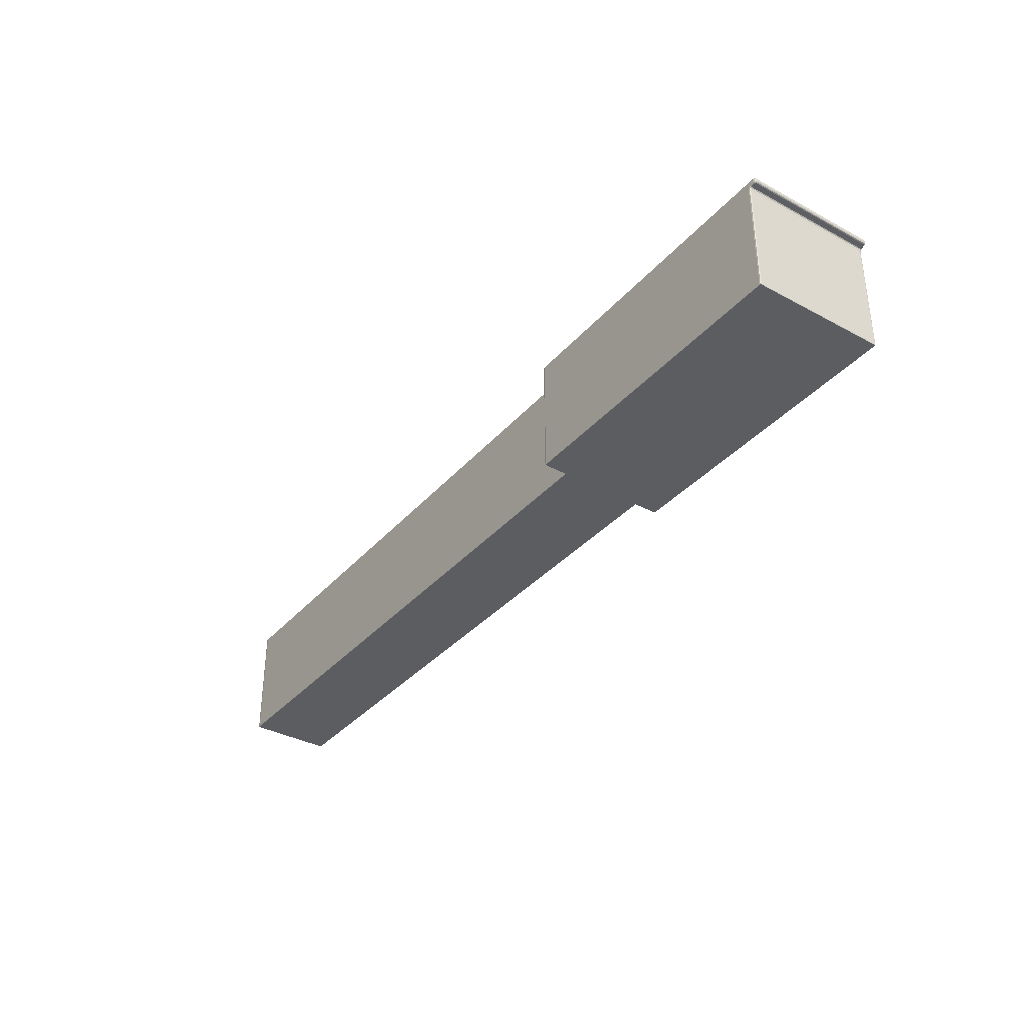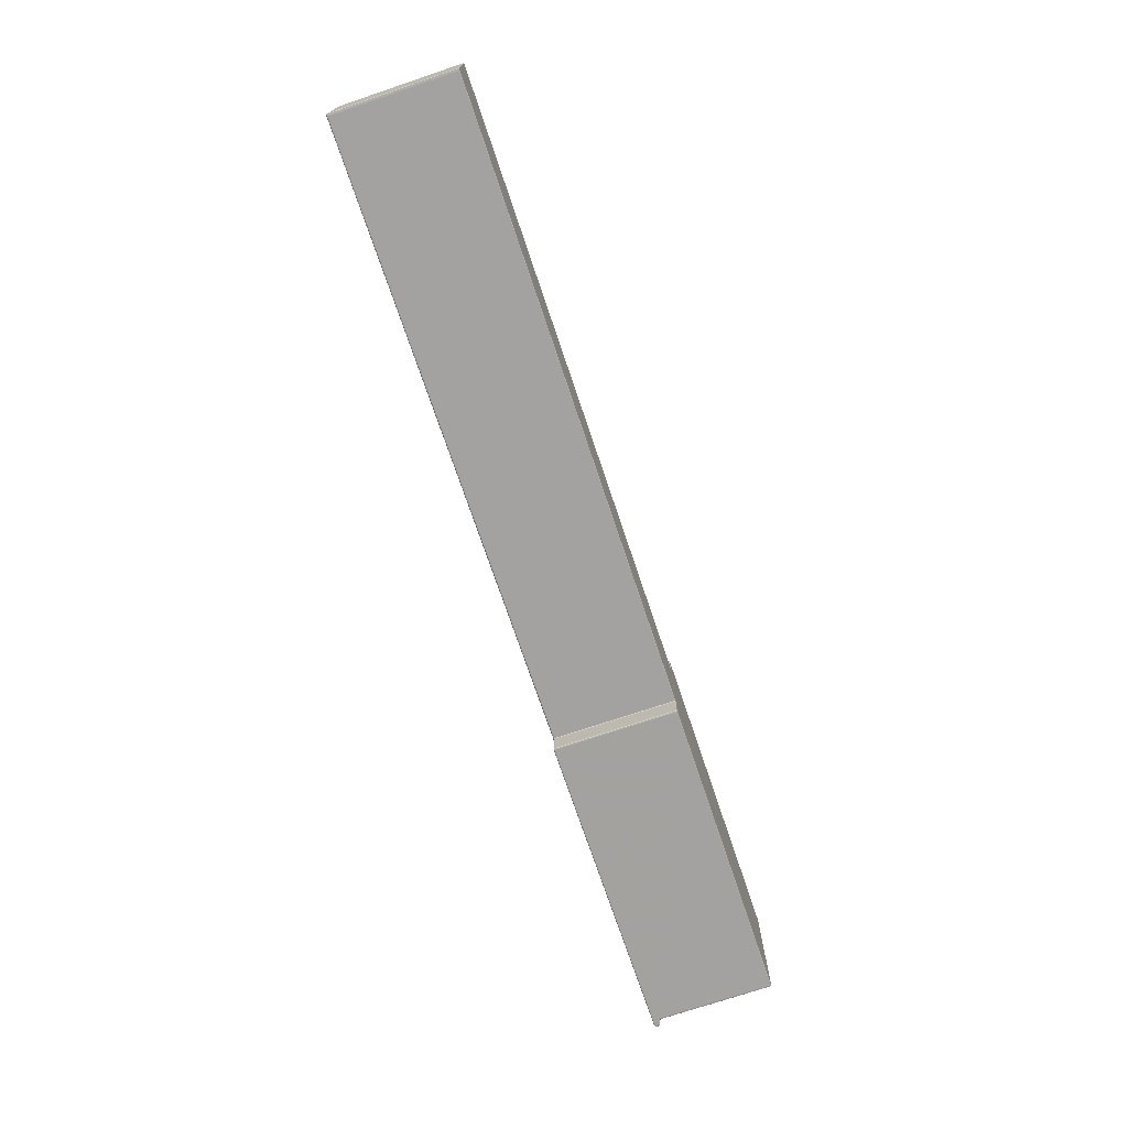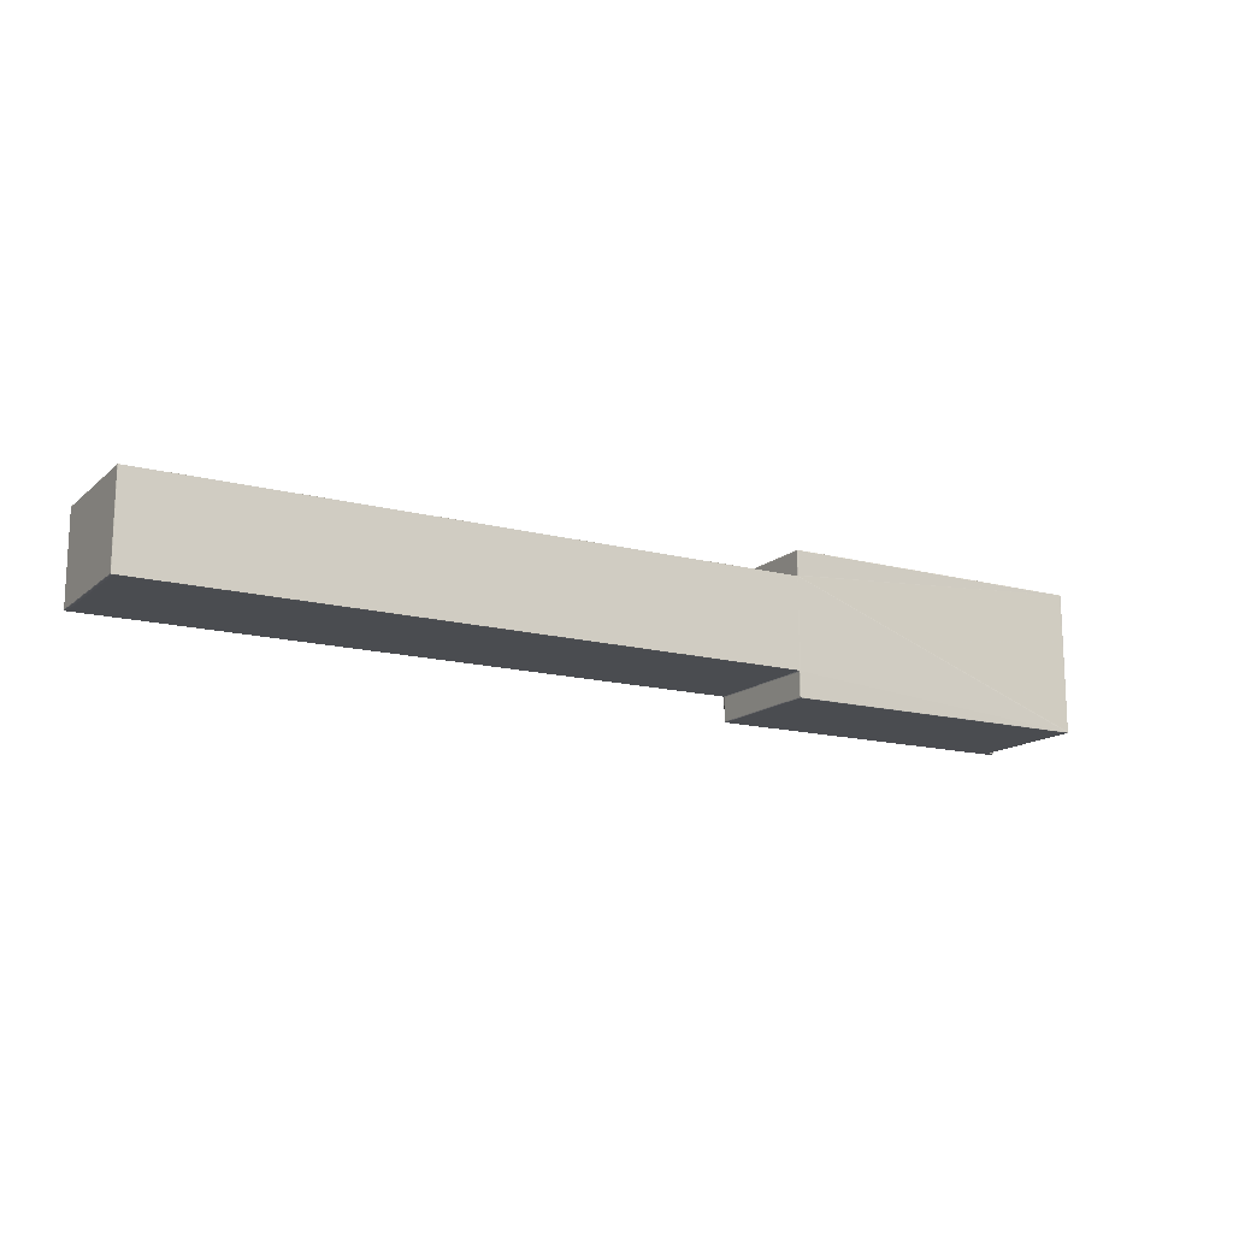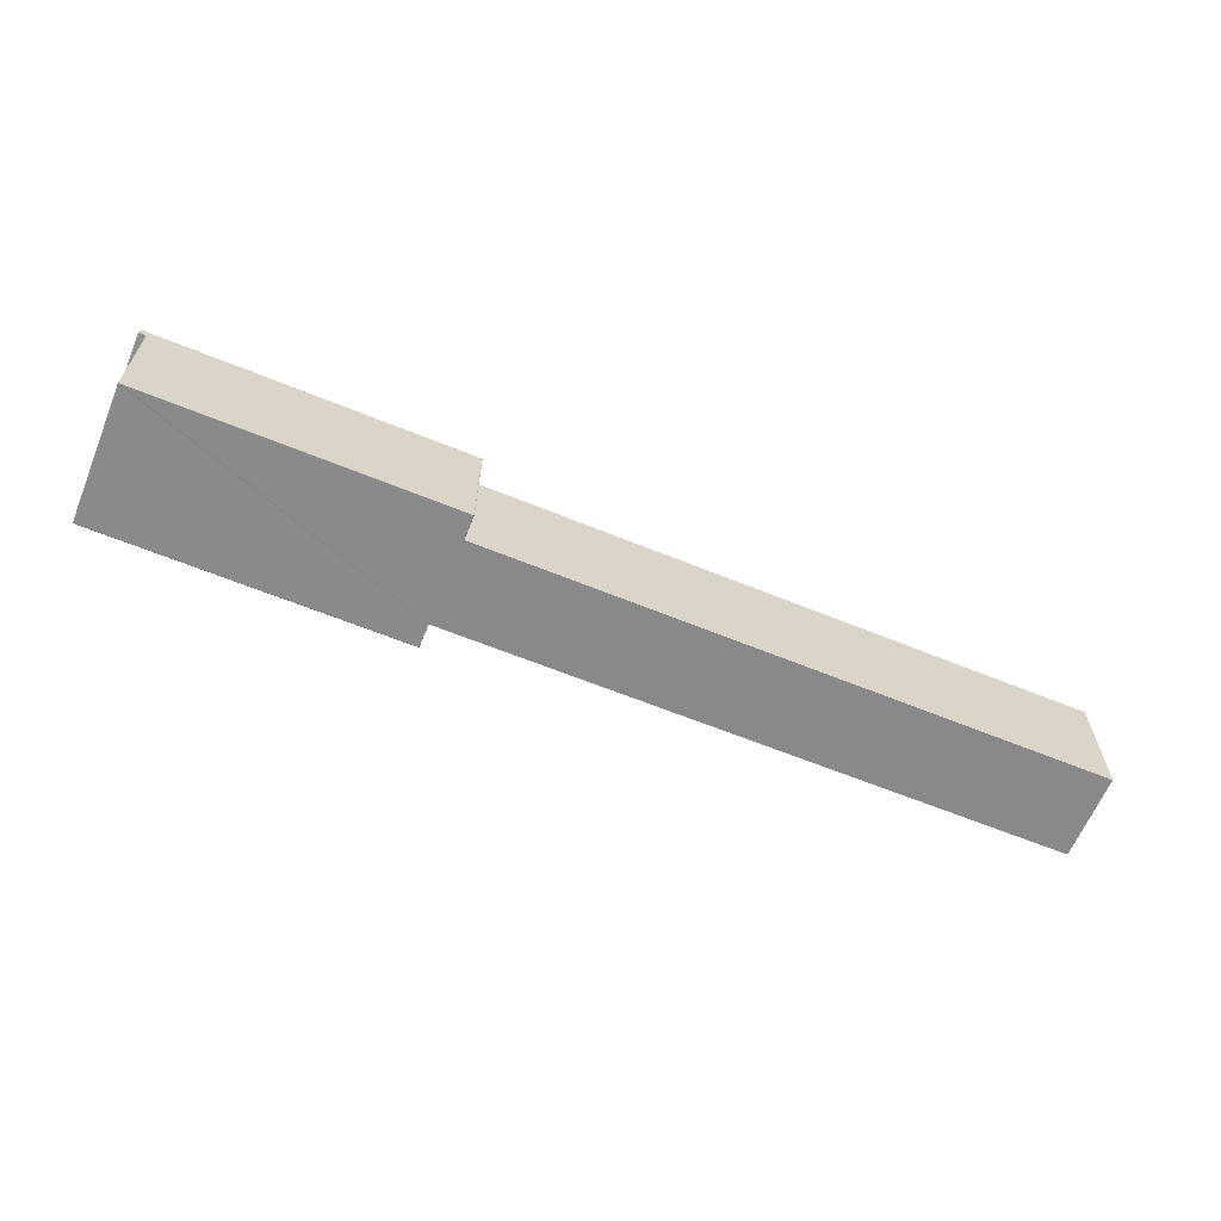
<metadata>
{"format":"obj","ext":"obj","renderer":"f3d","projection":"perspective","resolution":1024,"background":"white","views":[{"elev":-35.9,"azim":54.7,"up":"+Y"},{"elev":-72.6,"azim":-71.4,"up":"+Z"},{"elev":-14.7,"azim":-30.1,"up":"+Z"},{"elev":-63.3,"azim":157.6,"up":"+Y"}]}
</metadata>
<code>
o D1
v 0.2094 0.598 0.5073
v 0.2094 0.5979 0.5073
v 0.2094 0.598 0.5071
v 0.2094 0.598 0.5284
v 0.2094 0.5983 0.5073
v 0.2094 0.5984 0.5073
v 0.2094 0.5983 0.5071
v 0.2094 0.5983 0.5284
v 0.2094 0.5983 0.5286
v 0.2094 0.5984 0.5284
v 0.2093 0.5984 0.5286
v 0.2093 0.5984 0.5288
v 0.2093 0.5985 0.5286
v 0.2092 0.5986 0.5286
v 0.2093 0.5985 0.5071
v 0.2092 0.5985 0.5288
v 0.2091 0.5985 0.5288
v 0.2091 0.5985 0.5288
v 0.209 0.5985 0.5288
v 0.2092 0.5984 0.5288
v 0.2091 0.5985 0.5288
v 0.209 0.5985 0.5288
v 0.209 0.5986 0.5288
v 0.2088 0.5986 0.5288
v 0.2088 0.5986 0.5288
v 0.1584 0.5985 0.5288
v 0.1584 0.5985 0.5288
v 0.1583 0.5985 0.5288
v 0.1584 0.5986 0.5288
v 0.1584 0.5986 0.5286
v 0.1583 0.5985 0.5288
v 0.1582 0.5986 0.5286
v 0.1582 0.5985 0.5288
v 0.1582 0.5985 0.5286
v 0.1583 0.5985 0.5288
v 0.1582 0.5984 0.5288
v 0.1582 0.5984 0.5286
v 0.1582 0.5984 0.5288
v 0.1582 0.5788 0.5288
v 0.1583 0.5787 0.5288
v 0.1583 0.5788 0.5288
v 0.1582 0.5788 0.5286
v 0.1582 0.5787 0.5286
v 0.1582 0.5788 0.525
v 0.1582 0.5788 0.5249
v 0.1582 0.5787 0.525
v 0.1582 0.5984 0.525
v 0.1582 0.5985 0.525
v 0.1581 0.5984 0.5249
v 0.1581 0.5984 0.5249
v 0.1582 0.5985 0.5249
v 0.1581 0.5985 0.5249
v 0.1582 0.5986 0.5249
v 0.1582 0.5986 0.525
v 0.1584 0.5986 0.5249
v 0.1582 0.5986 0.5249
v 0.1582 0.5986 0.5247
v 0.1584 0.5986 0.5249
v 0.05861 0.5985 0.5248
v 0.0586 0.5985 0.5248
v 0.0586 0.5986 0.5247
v 0.05829 0.5985 0.5248
v 0.05827 0.5985 0.5248
v 0.05827 0.5985 0.5247
v 0.05823 0.5985 0.5247
v 0.05827 0.5985 0.5111
v 0.0586 0.5986 0.511
v 0.05829 0.5985 0.511
v 0.05823 0.5985 0.511
v 0.05821 0.5984 0.511
v 0.05827 0.5985 0.511
v 0.0586 0.5985 0.5109
v 0.05826 0.5984 0.511
v 0.05827 0.5788 0.511
v 0.05859 0.5984 0.5109
v 0.1581 0.5984 0.5109
v 0.0586 0.5788 0.5109
v 0.1581 0.5788 0.5109
v 0.05861 0.5787 0.511
v 0.1582 0.5787 0.5109
v 0.05829 0.5787 0.511
v 0.05827 0.5787 0.5111
v 0.05823 0.5788 0.511
v 0.05827 0.5787 0.5247
v 0.1584 0.5787 0.5108
v 0.1582 0.5787 0.5108
v 0.1584 0.5787 0.507
v 0.2079 0.5787 0.507
v 0.1584 0.5787 0.5069
v 0.1583 0.5787 0.507
v 0.1582 0.5788 0.507
v 0.1583 0.5787 0.507
v 0.1582 0.5787 0.5071
v 0.1582 0.5788 0.5071
v 0.1582 0.5787 0.5107
v 0.1582 0.5788 0.5107
v 0.1582 0.5788 0.5108
v 0.1582 0.5984 0.5107
v 0.1582 0.5985 0.5107
v 0.1581 0.5984 0.5108
v 0.1582 0.5984 0.5071
v 0.1582 0.5985 0.5071
v 0.1582 0.5984 0.507
v 0.1582 0.5985 0.507
v 0.1582 0.5984 0.5069
v 0.1583 0.5985 0.5069
v 0.1584 0.5984 0.5069
v 0.1583 0.5788 0.5069
v 0.1584 0.5788 0.5069
v 0.2079 0.5788 0.5069
v 0.2081 0.5788 0.5069
v 0.2079 0.5787 0.5069
v 0.2079 0.5974 0.5069
v 0.2082 0.5974 0.5069
v 0.2083 0.5976 0.5069
v 0.2082 0.5974 0.507
v 0.2081 0.597 0.5069
v 0.2082 0.597 0.507
v 0.2082 0.597 0.5071
v 0.2081 0.5788 0.507
v 0.2081 0.5788 0.5071
v 0.2081 0.5787 0.507
v 0.2081 0.5787 0.507
v 0.2081 0.5787 0.5071
v 0.2081 0.5787 0.5286
v 0.2081 0.5787 0.5288
v 0.2081 0.5788 0.5286
v 0.2081 0.5788 0.5288
v 0.2082 0.597 0.5286
v 0.2082 0.597 0.5288
v 0.2082 0.5974 0.5286
v 0.2084 0.5975 0.5286
v 0.2082 0.5974 0.5071
v 0.2082 0.5974 0.5288
v 0.2083 0.5975 0.5288
v 0.2082 0.5974 0.5288
v 0.2079 0.5974 0.5289
v 0.2081 0.597 0.5288
v 0.2083 0.5976 0.5288
v 0.2083 0.5977 0.5289
v 0.2085 0.5976 0.5288
v 0.2085 0.5976 0.5288
v 0.209 0.5977 0.5288
v 0.2085 0.5977 0.5289
v 0.209 0.5978 0.5288
v 0.209 0.5979 0.5289
v 0.2091 0.5978 0.5288
v 0.2091 0.5977 0.5288
v 0.2092 0.5979 0.5288
v 0.2092 0.5978 0.5288
v 0.2093 0.5979 0.5288
v 0.2093 0.5978 0.5286
v 0.2091 0.5977 0.5288
v 0.2092 0.5977 0.5286
v 0.209 0.5977 0.5288
v 0.209 0.5976 0.5286
v 0.209 0.5976 0.5071
v 0.2085 0.5976 0.5286
v 0.2085 0.5976 0.5071
v 0.2085 0.5976 0.507
v 0.2084 0.5975 0.5071
v 0.2083 0.5975 0.507
v 0.2085 0.5976 0.5069
v 0.209 0.5977 0.507
v 0.209 0.5977 0.5069
v 0.2091 0.5977 0.507
v 0.2092 0.5977 0.5071
v 0.2092 0.5978 0.507
v 0.2091 0.5977 0.507
v 0.2091 0.5978 0.5069
v 0.2092 0.5979 0.5069
v 0.209 0.5978 0.5069
v 0.209 0.5979 0.5069
v 0.2085 0.5977 0.5069
v 0.2083 0.5977 0.5069
v 0.209 0.5984 0.5069
v 0.209 0.5985 0.5069
v 0.2092 0.5984 0.5069
v 0.2091 0.5985 0.5069
v 0.2092 0.5983 0.5069
v 0.2093 0.5984 0.507
v 0.2093 0.5984 0.5071
v 0.2092 0.5985 0.507
v 0.2093 0.5983 0.507
v 0.2093 0.598 0.507
v 0.2093 0.5979 0.507
v 0.2093 0.5979 0.5071
v 0.2093 0.5978 0.5071
v 0.2093 0.5978 0.5073
v 0.2091 0.5985 0.507
v 0.2092 0.5986 0.5071
v 0.209 0.5986 0.507
v 0.2091 0.5985 0.507
v 0.209 0.5985 0.5069
v 0.2088 0.5986 0.5069
v 0.2088 0.5985 0.5069
v 0.1584 0.5985 0.5069
v 0.2088 0.5986 0.507
v 0.2088 0.5986 0.5071
v 0.1584 0.5986 0.507
v 0.1584 0.5986 0.5071
v 0.1583 0.5985 0.507
v 0.1582 0.5986 0.5071
v 0.1583 0.5985 0.507
v 0.1582 0.5986 0.5107
v 0.1582 0.5986 0.5108
v 0.1584 0.5986 0.5108
v 0.1582 0.5985 0.5108
v 0.1582 0.5986 0.5109
v 0.1578 0.5986 0.5109
v 0.1581 0.5985 0.5109
v 0.1582 0.5986 0.511
v 0.1578 0.5986 0.511
v 0.1584 0.5987 0.511
v 0.05861 0.5985 0.511
v 0.209 0.5986 0.5071
v 0.2088 0.5986 0.5286
v 0.209 0.5986 0.5286
v 0.1584 0.5985 0.5069
v 0.2093 0.5979 0.5286
v 0.2094 0.598 0.5286
v 0.2094 0.5979 0.5284
v 0.2093 0.598 0.5288
v 0.2093 0.5983 0.5288
v 0.2092 0.598 0.5288
v 0.2092 0.5983 0.5288
v 0.209 0.598 0.5289
v 0.2085 0.598 0.5289
v 0.209 0.5984 0.5289
v 0.1584 0.5984 0.5289
v 0.1584 0.5788 0.5288
v 0.1584 0.5787 0.5288
v 0.2079 0.5788 0.5288
v 0.2079 0.5787 0.5288
v 0.2081 0.5788 0.5288
v 0.2081 0.5787 0.5288
v 0.2079 0.5787 0.5288
v 0.1584 0.5787 0.5288
v 0.1582 0.5787 0.5249
v 0.1582 0.5787 0.5249
v 0.1581 0.5788 0.5249
v 0.05861 0.5787 0.5248
v 0.05829 0.5787 0.5248
v 0.0586 0.5788 0.5248
v 0.05827 0.5788 0.5248
v 0.05859 0.5984 0.5249
v 0.05826 0.5984 0.5248
v 0.05821 0.5984 0.5247
v 0.05823 0.5788 0.5247
v 0.1583 0.5787 0.5288
v 0.2085 0.5979 0.5289
v 0.208 0.5979 0.5289
v 0.1584 0.5987 0.5247
f 2 4 222
f 2 3 1
f 1 7 5
f 5 4 1
f 5 10 8
f 6 7 182
f 4 9 221
f 9 10 11
f 13 11 10
f 224 11 12
f 12 13 16
f 15 14 13
f 16 14 17
f 18 17 21
f 20 16 18
f 19 21 22
f 229 18 19
f 23 21 17
f 25 22 23
f 19 22 24
f 25 26 24
f 28 27 26
f 29 28 26
f 29 217 30
f 30 31 29
f 31 34 33
f 28 33 35
f 33 37 36
f 35 36 38
f 39 37 42
f 36 41 38
f 250 39 40
f 40 42 43
f 43 44 46
f 42 47 44
f 49 44 47
f 46 45 239
f 34 47 37
f 48 49 47
f 49 52 50
f 49 241 45
f 54 51 48
f 51 56 52
f 55 53 54
f 58 53 55
f 57 58 253
f 59 52 56
f 62 60 59
f 61 62 59
f 65 62 64
f 65 66 69
f 67 64 61
f 67 68 66
f 69 68 71
f 65 70 248
f 70 71 73
f 68 72 71
f 71 75 73
f 70 74 83
f 74 75 77
f 72 76 75
f 77 76 78
f 79 78 80
f 81 77 79
f 81 83 74
f 84 83 82
f 87 85 95
f 89 88 87
f 92 87 90
f 93 91 90
f 92 91 108
f 93 96 94
f 95 97 96
f 94 98 101
f 100 96 97
f 99 100 208
f 102 98 99
f 104 101 102
f 101 91 94
f 103 108 91
f 106 103 104
f 106 107 105
f 108 107 109
f 92 109 89
f 110 89 109
f 113 114 117
f 110 123 112
f 115 116 114
f 117 116 118
f 111 118 120
f 118 133 119
f 119 120 118
f 123 120 122
f 120 124 122
f 123 88 112
f 213 67 61
f 125 121 127
f 126 127 128
f 129 121 119
f 128 129 130
f 130 131 134
f 129 133 131
f 131 161 132
f 135 131 132
f 139 134 135
f 138 134 136
f 140 251 252
f 138 136 137
f 140 141 144
f 59 57 61
f 143 144 141
f 146 147 149
f 145 148 147
f 147 153 150
f 149 150 151
f 151 152 220
f 150 154 152
f 155 148 143
f 156 153 155
f 158 155 142
f 157 154 156
f 156 159 157
f 132 142 135
f 161 158 132
f 164 159 160
f 161 160 159
f 162 133 116
f 164 169 166
f 157 166 167
f 167 168 188
f 166 170 168
f 165 172 169
f 168 171 186
f 173 170 172
f 175 163 115
f 176 178 180
f 176 179 178
f 183 178 179
f 181 180 178
f 182 184 181
f 15 181 183
f 185 171 180
f 3 184 7
f 187 185 3
f 188 186 187
f 189 187 2
f 167 188 189
f 189 2 222
f 191 183 190
f 190 179 193
f 216 190 192
f 192 193 194
f 177 196 194
f 198 194 195
f 197 196 219
f 198 197 200
f 199 200 201
f 199 192 198
f 204 200 197
f 202 201 200
f 202 102 203
f 204 104 202
f 204 219 106
f 203 99 205
f 201 203 205
f 205 208 206
f 214 207 206
f 206 211 209
f 212 210 213
f 210 211 72
f 162 115 163
f 215 213 210
f 211 100 76
f 217 216 199
f 217 23 218
f 218 17 14
f 216 14 191
f 223 220 221
f 221 222 4
f 221 224 223
f 225 151 223
f 225 224 226
f 225 226 227
f 226 12 20
f 252 228 229
f 19 230 229
f 41 230 38
f 35 230 27
f 232 233 231
f 250 231 41
f 233 236 235
f 235 130 138
f 236 128 235
f 237 236 234
f 237 232 238
f 142 141 135
f 250 238 232
f 113 109 107
f 242 241 244
f 240 45 241
f 243 244 245
f 245 246 247
f 50 244 241
f 63 246 60
f 60 50 52
f 248 63 65
f 248 245 247
f 70 249 248
f 243 249 84
f 100 78 76
f 80 97 86
f 48 32 54
f 240 242 80
f 2 1 4
f 2 187 3
f 1 3 7
f 5 8 4
f 5 6 10
f 6 5 7
f 4 8 9
f 9 8 10
f 10 6 15
f 6 182 15
f 15 13 10
f 224 9 11
f 12 11 13
f 15 191 14
f 16 13 14
f 18 16 17
f 20 12 16
f 19 18 21
f 229 20 18
f 23 22 21
f 25 24 22
f 26 27 24
f 27 19 24
f 25 29 26
f 28 35 27
f 29 31 28
f 29 25 217
f 30 32 31
f 31 32 34
f 28 31 33
f 33 34 37
f 35 33 36
f 39 36 37
f 36 39 41
f 250 41 39
f 40 39 42
f 43 42 44
f 42 37 47
f 49 45 44
f 46 44 45
f 34 48 47
f 48 51 49
f 49 51 52
f 49 50 241
f 54 53 51
f 51 53 56
f 32 30 54
f 30 55 54
f 58 56 53
f 57 56 58
f 59 60 52
f 62 63 60
f 61 64 62
f 65 63 62
f 65 64 66
f 67 66 64
f 67 215 68
f 69 66 68
f 65 69 70
f 70 69 71
f 68 215 72
f 71 72 75
f 70 73 74
f 74 73 75
f 72 211 76
f 77 75 76
f 79 77 78
f 81 74 77
f 81 82 83
f 84 249 83
f 85 86 95
f 95 93 87
f 93 90 87
f 89 112 88
f 92 89 87
f 93 94 91
f 92 90 91
f 93 95 96
f 95 86 97
f 94 96 98
f 100 98 96
f 99 98 100
f 102 101 98
f 104 103 101
f 101 103 91
f 103 105 108
f 106 105 103
f 106 219 107
f 108 105 107
f 92 108 109
f 110 112 89
f 111 110 117
f 110 113 117
f 110 111 123
f 115 162 116
f 117 114 116
f 111 117 118
f 118 116 133
f 119 121 120
f 123 111 120
f 120 121 124
f 123 122 88
f 199 201 207
f 214 212 253
f 212 213 253
f 199 207 214
f 30 217 55
f 217 199 214
f 55 217 253
f 253 58 55
f 253 217 214
f 61 57 213
f 57 253 213
f 125 124 121
f 126 125 127
f 129 127 121
f 128 127 129
f 130 129 131
f 129 119 133
f 131 133 161
f 135 134 131
f 139 136 134
f 138 130 134
f 140 144 251
f 144 145 251
f 145 146 251
f 146 227 228
f 251 146 228
f 252 137 139
f 137 136 139
f 139 140 252
f 137 233 138
f 233 235 138
f 140 139 141
f 59 56 57
f 143 145 144
f 146 145 147
f 145 143 148
f 147 148 153
f 149 147 150
f 151 150 152
f 150 153 154
f 155 153 148
f 156 154 153
f 158 156 155
f 157 167 154
f 156 158 159
f 132 158 142
f 161 159 158
f 164 157 159
f 161 162 160
f 162 161 133
f 164 165 169
f 157 164 166
f 167 166 168
f 166 169 170
f 165 163 174
f 174 172 165
f 172 170 169
f 168 170 171
f 173 171 170
f 175 174 163
f 171 173 180
f 173 176 180
f 176 177 179
f 183 181 178
f 181 184 180
f 182 7 184
f 15 182 181
f 180 184 185
f 185 186 171
f 3 185 184
f 187 186 185
f 188 168 186
f 189 188 187
f 152 154 189
f 154 167 189
f 220 152 222
f 152 189 222
f 191 15 183
f 190 183 179
f 216 191 190
f 192 190 193
f 195 194 196
f 194 193 177
f 193 179 177
f 198 192 194
f 197 195 196
f 198 195 197
f 199 198 200
f 199 216 192
f 204 202 200
f 202 203 201
f 202 104 102
f 204 106 104
f 204 197 219
f 203 102 99
f 205 206 207
f 207 201 205
f 205 99 208
f 206 209 214
f 209 212 214
f 206 208 211
f 212 209 210
f 72 215 210
f 210 209 211
f 163 165 160
f 165 164 160
f 160 162 163
f 215 67 213
f 211 208 100
f 217 218 216
f 217 25 23
f 218 23 17
f 216 218 14
f 223 151 220
f 221 220 222
f 221 9 224
f 225 149 151
f 225 223 224
f 20 229 226
f 229 227 226
f 227 146 149
f 149 225 227
f 226 224 12
f 228 227 229
f 229 230 252
f 230 231 137
f 252 230 137
f 231 233 137
f 252 251 228
f 19 27 230
f 41 231 230
f 35 38 230
f 232 234 233
f 250 232 231
f 233 234 236
f 235 128 130
f 236 126 128
f 237 126 236
f 237 234 232
f 142 155 143
f 143 141 142
f 141 139 135
f 250 40 238
f 107 219 196
f 196 177 176
f 176 173 196
f 173 172 174
f 174 175 196
f 175 115 113
f 115 114 113
f 113 110 109
f 173 174 196
f 107 196 113
f 113 196 175
f 242 240 241
f 240 239 45
f 243 242 244
f 245 244 246
f 50 246 244
f 63 247 246
f 60 246 50
f 248 247 63
f 248 249 245
f 70 83 249
f 243 245 249
f 100 97 78
f 80 78 97
f 48 34 32
f 84 82 79
f 82 81 79
f 79 80 242
f 84 79 242
f 80 86 85
f 85 87 88
f 88 122 124
f 124 125 237
f 125 126 237
f 124 237 239
f 237 238 46
f 238 40 43
f 238 43 46
f 237 46 239
f 85 88 240
f 88 124 240
f 80 85 240
f 242 243 84
f 124 239 240

</code>
